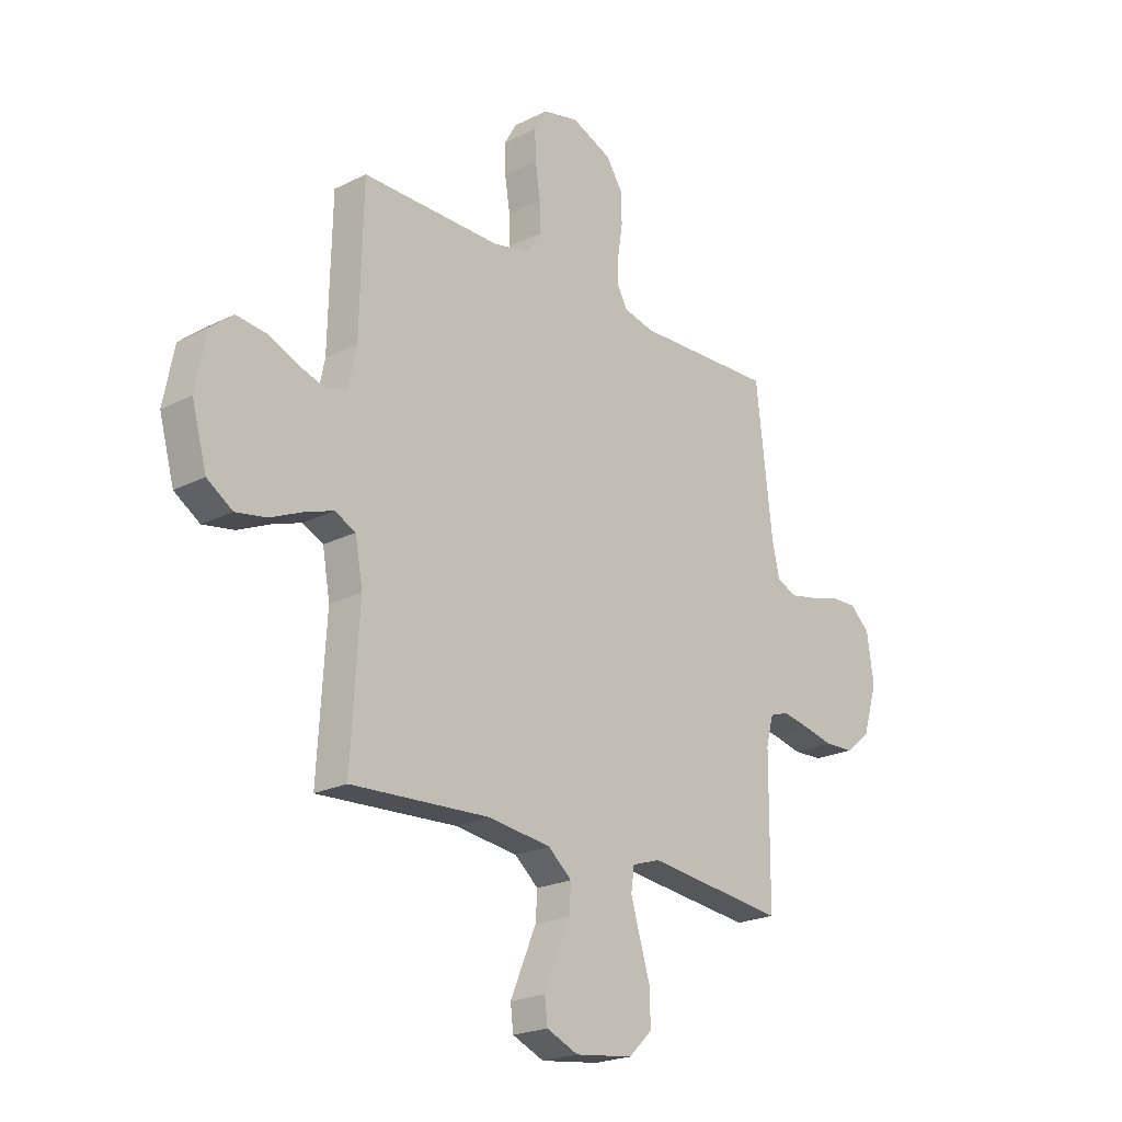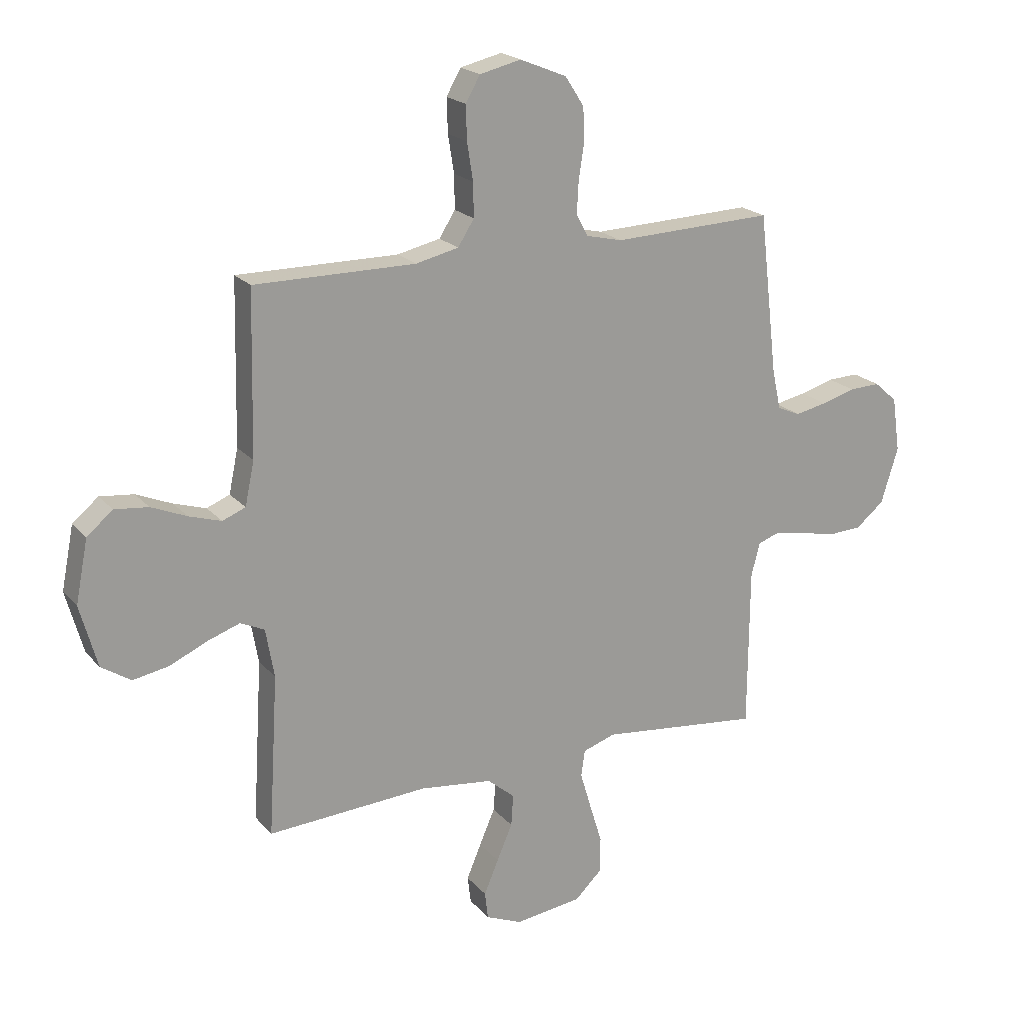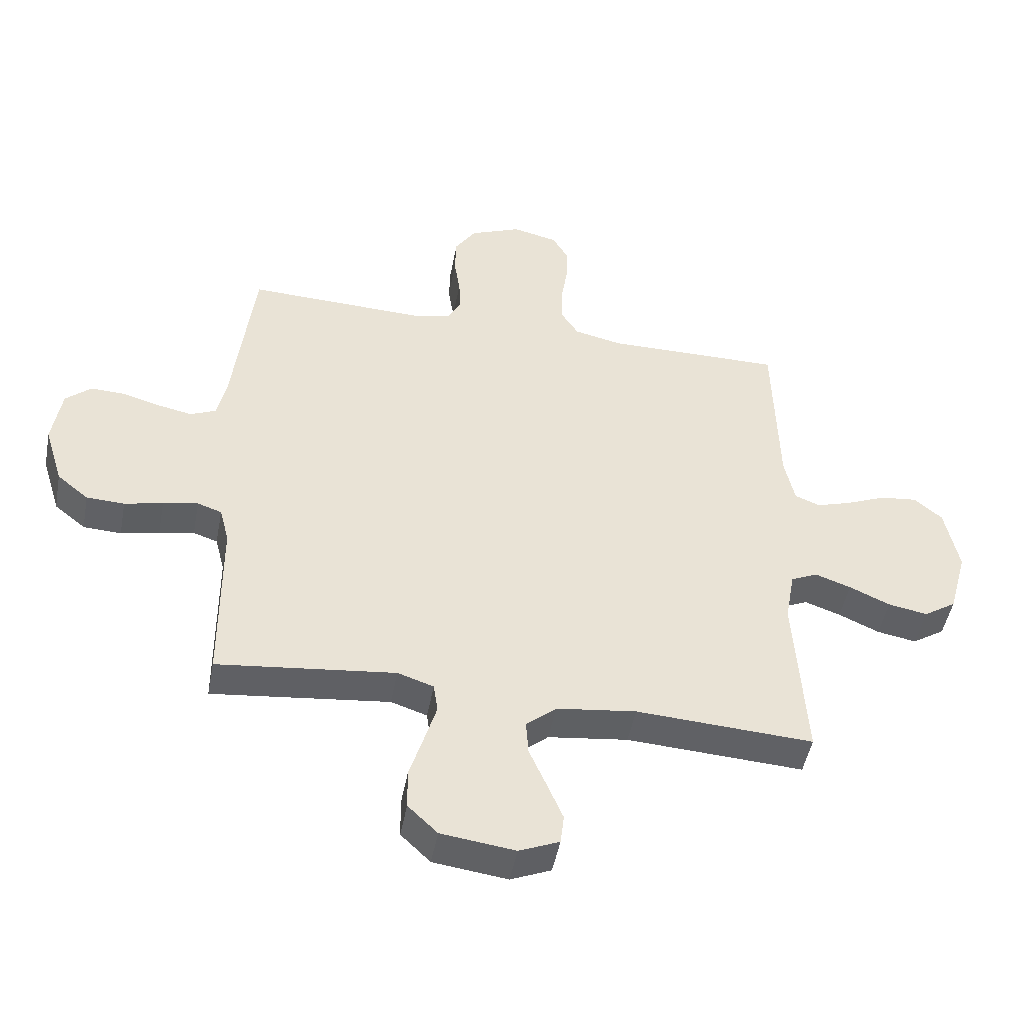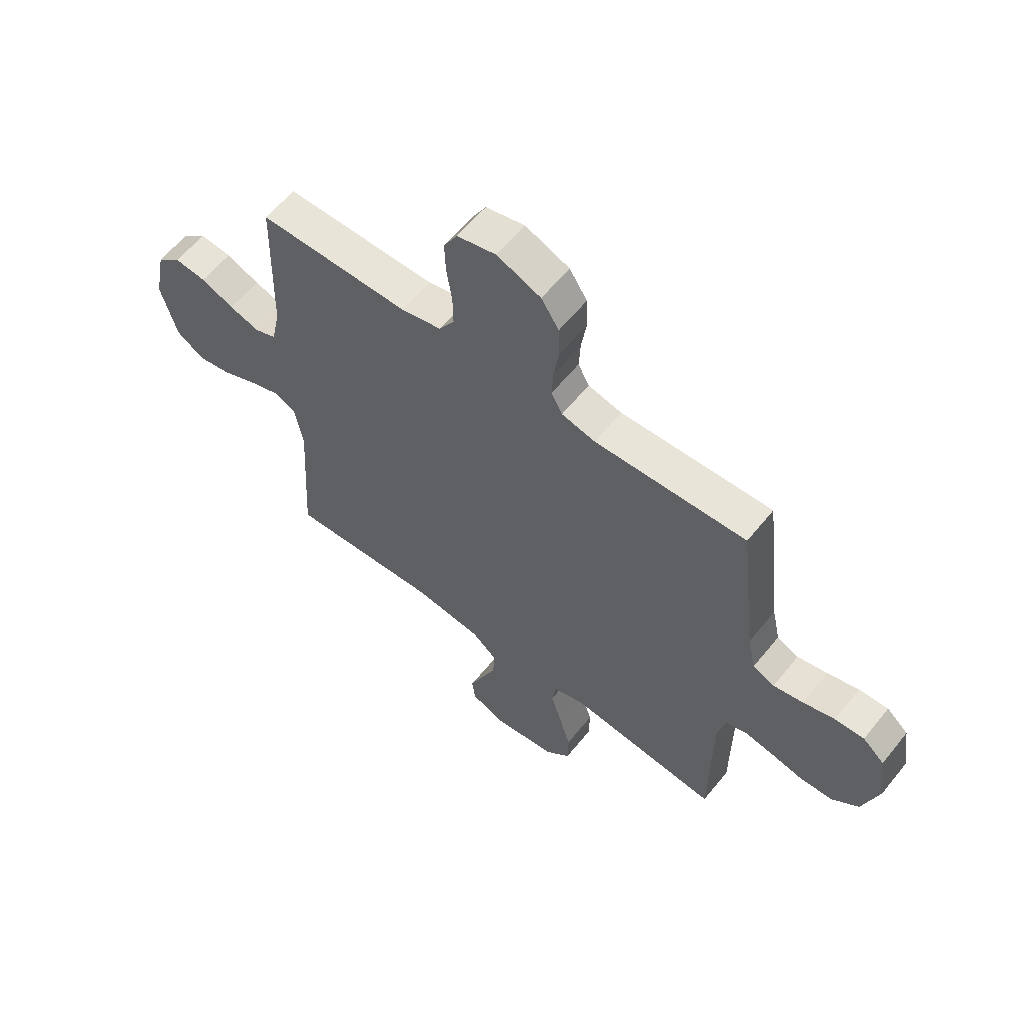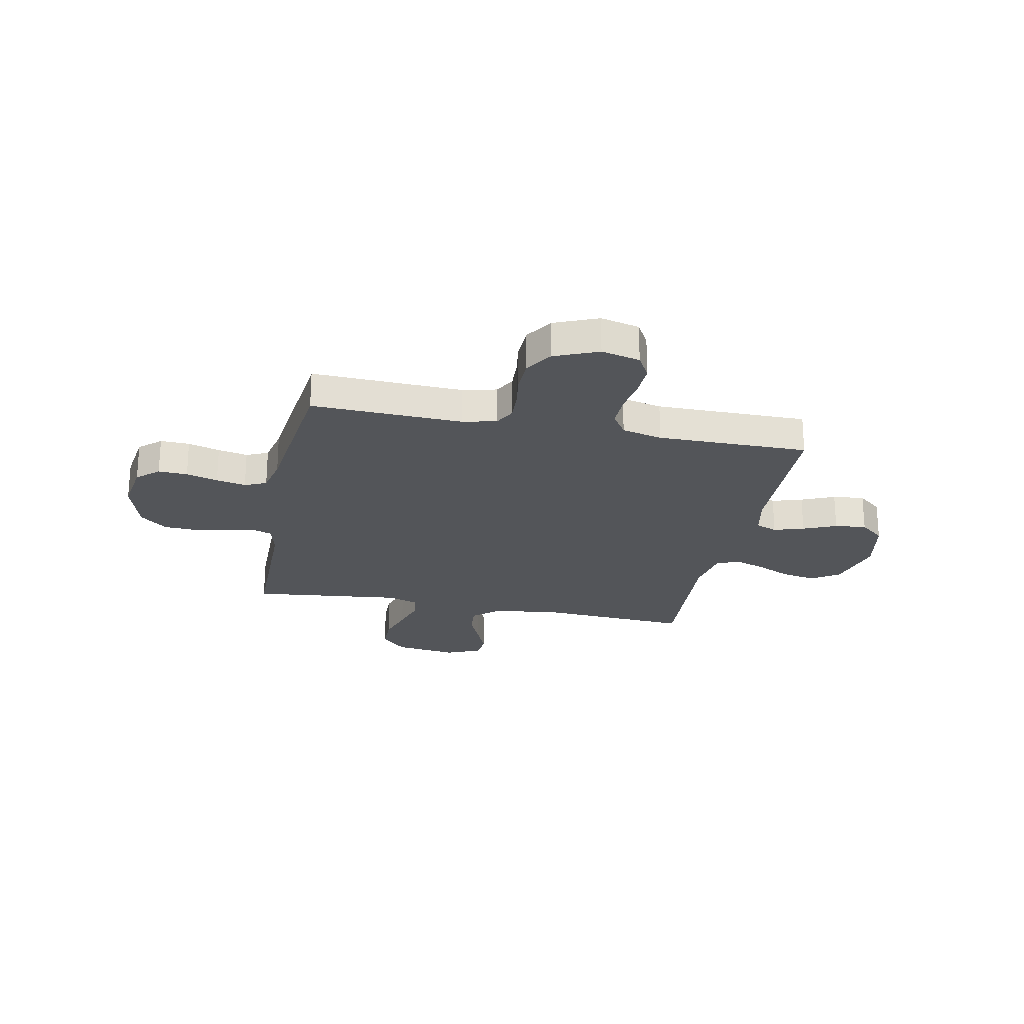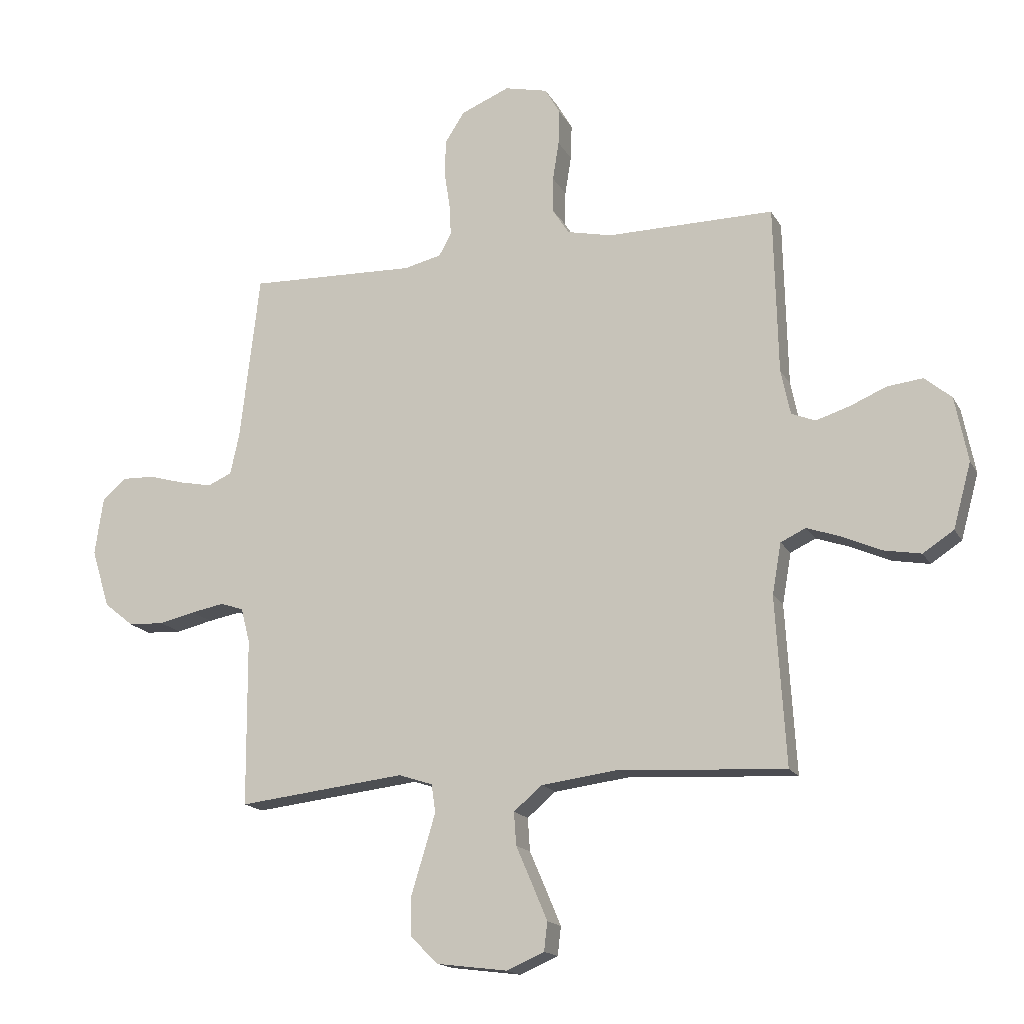
<metadata>
{"format":"obj","ext":"obj","renderer":"f3d","projection":"perspective","resolution":1024,"background":"white","views":[{"elev":-21.9,"azim":131.5,"up":"+Z"},{"elev":20.4,"azim":151.5,"up":"+Z"},{"elev":-47.9,"azim":-10.6,"up":"+Z"},{"elev":59.9,"azim":-141.3,"up":"+Z"},{"elev":-24.0,"azim":-11.4,"up":"+Y"},{"elev":-16.4,"azim":20.2,"up":"+Z"}]}
</metadata>
<code>
v -0.5 0.07 0.5
v -0.2 0.07 0.49
v -0.133 0.07 0.506
v -0.111 0.07 0.547
v -0.114 0.07 0.604
v -0.124 0.07 0.669
v -0.122 0.07 0.734
v -0.087 0.07 0.788
v 0 0.07 0.824
v 0.077 0.07 0.806
v 0.104 0.07 0.759
v 0.102 0.07 0.696
v 0.091 0.07 0.626
v 0.09 0.07 0.563
v 0.12 0.07 0.516
v 0.2 0.07 0.498
v 0.5 0.07 0.5
v 0.507 0.07 0.2
v 0.524 0.07 0.119
v 0.567 0.07 0.102
v 0.627 0.07 0.121
v 0.693 0.07 0.149
v 0.756 0.07 0.156
v 0.804 0.07 0.116
v 0.827 0.07 0
v 0.795 0.07 -0.116
v 0.74 0.07 -0.152
v 0.673 0.07 -0.14
v 0.604 0.07 -0.109
v 0.543 0.07 -0.088
v 0.498 0.07 -0.109
v 0.482 0.07 -0.2
v 0.5 0.07 -0.5
v 0.2 0.07 -0.483
v 0.065 0.07 -0.5
v 0.014 0.07 -0.543
v 0.018 0.07 -0.602
v 0.047 0.07 -0.669
v 0.074 0.07 -0.733
v 0.068 0.07 -0.784
v 0 0.07 -0.813
v -0.125 0.07 -0.797
v -0.175 0.07 -0.749
v -0.176 0.07 -0.681
v -0.153 0.07 -0.606
v -0.132 0.07 -0.536
v -0.139 0.07 -0.486
v -0.2 0.07 -0.466
v -0.5 0.07 -0.5
v -0.502 0.07 -0.2
v -0.518 0.07 -0.138
v -0.559 0.07 -0.124
v -0.618 0.07 -0.135
v -0.683 0.07 -0.15
v -0.747 0.07 -0.147
v -0.8 0.07 -0.104
v -0.832 0.07 0
v -0.817 0.07 0.102
v -0.774 0.07 0.14
v -0.716 0.07 0.138
v -0.653 0.07 0.12
v -0.594 0.07 0.108
v -0.551 0.07 0.127
v -0.535 0.07 0.2
v -0.5 0 0.5
v -0.2 0 0.49
v -0.133 0 0.506
v -0.111 0 0.547
v -0.114 0 0.604
v -0.124 0 0.669
v -0.122 0 0.734
v -0.087 0 0.788
v 0 0 0.824
v 0.077 0 0.806
v 0.104 0 0.759
v 0.102 0 0.696
v 0.091 0 0.626
v 0.09 0 0.563
v 0.12 0 0.516
v 0.2 0 0.498
v 0.5 0 0.5
v 0.507 0 0.2
v 0.524 0 0.119
v 0.567 0 0.102
v 0.627 0 0.121
v 0.693 0 0.149
v 0.756 0 0.156
v 0.804 0 0.116
v 0.827 0 0
v 0.795 0 -0.116
v 0.74 0 -0.152
v 0.673 0 -0.14
v 0.604 0 -0.109
v 0.543 0 -0.088
v 0.498 0 -0.109
v 0.482 0 -0.2
v 0.5 0 -0.5
v 0.2 0 -0.483
v 0.065 0 -0.5
v 0.014 0 -0.543
v 0.018 0 -0.602
v 0.047 0 -0.669
v 0.074 0 -0.733
v 0.068 0 -0.784
v 0 0 -0.813
v -0.125 0 -0.797
v -0.175 0 -0.749
v -0.176 0 -0.681
v -0.153 0 -0.606
v -0.132 0 -0.536
v -0.139 0 -0.486
v -0.2 0 -0.466
v -0.5 0 -0.5
v -0.502 0 -0.2
v -0.518 0 -0.138
v -0.559 0 -0.124
v -0.618 0 -0.135
v -0.683 0 -0.15
v -0.747 0 -0.147
v -0.8 0 -0.104
v -0.832 0 0
v -0.817 0 0.102
v -0.774 0 0.14
v -0.716 0 0.138
v -0.653 0 0.12
v -0.594 0 0.108
v -0.551 0 0.127
v -0.535 0 0.2
f 58 59 60 61
f 58 61 62
f 57 58 62
f 56 57 62 63
f 53 54 55 56
f 52 53 56 63
f 48 49 50
f 47 48 50 51
f 42 43 44 45
f 42 45 46
f 41 42 46
f 40 41 46 47
f 37 38 39 40
f 32 33 34
f 31 32 34 35
f 26 27 28 29
f 26 29 30
f 25 26 30
f 24 25 30
f 21 22 23 24
f 20 21 24 30
f 19 20 30 31
f 16 17 18
f 15 16 18 19
f 10 11 12 13
f 10 13 14
f 9 10 14
f 8 9 14
f 5 6 7 8
f 4 5 8 14
f 3 4 14 15
f 64 1 2
f 51 52 63 64
f 47 51 64 2
f 37 40 47
f 36 37 47 2
f 19 31 35 36
f 15 19 36
f 2 3 15 36
f 125 124 123 122
f 126 125 122
f 126 122 121
f 127 126 121 120
f 120 119 118 117
f 127 120 117 116
f 114 113 112
f 115 114 112 111
f 109 108 107 106
f 110 109 106
f 110 106 105
f 111 110 105 104
f 104 103 102 101
f 98 97 96
f 99 98 96 95
f 93 92 91 90
f 94 93 90
f 94 90 89
f 94 89 88
f 88 87 86 85
f 94 88 85 84
f 95 94 84 83
f 82 81 80
f 83 82 80 79
f 77 76 75 74
f 78 77 74
f 78 74 73
f 78 73 72
f 72 71 70 69
f 78 72 69 68
f 79 78 68 67
f 66 65 128
f 128 127 116 115
f 66 128 115 111
f 111 104 101
f 66 111 101 100
f 100 99 95 83
f 100 83 79
f 100 79 67 66
f 1 65 66 2
f 2 66 67 3
f 3 67 68 4
f 4 68 69 5
f 5 69 70 6
f 6 70 71 7
f 7 71 72 8
f 8 72 73 9
f 9 73 74 10
f 10 74 75 11
f 11 75 76 12
f 12 76 77 13
f 13 77 78 14
f 14 78 79 15
f 15 79 80 16
f 16 80 81 17
f 17 81 82 18
f 18 82 83 19
f 19 83 84 20
f 20 84 85 21
f 21 85 86 22
f 22 86 87 23
f 23 87 88 24
f 24 88 89 25
f 25 89 90 26
f 26 90 91 27
f 27 91 92 28
f 28 92 93 29
f 29 93 94 30
f 30 94 95 31
f 31 95 96 32
f 32 96 97 33
f 33 97 98 34
f 34 98 99 35
f 35 99 100 36
f 36 100 101 37
f 37 101 102 38
f 38 102 103 39
f 39 103 104 40
f 40 104 105 41
f 41 105 106 42
f 42 106 107 43
f 43 107 108 44
f 44 108 109 45
f 45 109 110 46
f 46 110 111 47
f 47 111 112 48
f 48 112 113 49
f 49 113 114 50
f 50 114 115 51
f 51 115 116 52
f 52 116 117 53
f 53 117 118 54
f 54 118 119 55
f 55 119 120 56
f 56 120 121 57
f 57 121 122 58
f 58 122 123 59
f 59 123 124 60
f 60 124 125 61
f 61 125 126 62
f 62 126 127 63
f 63 127 128 64
f 64 128 65 1

</code>
